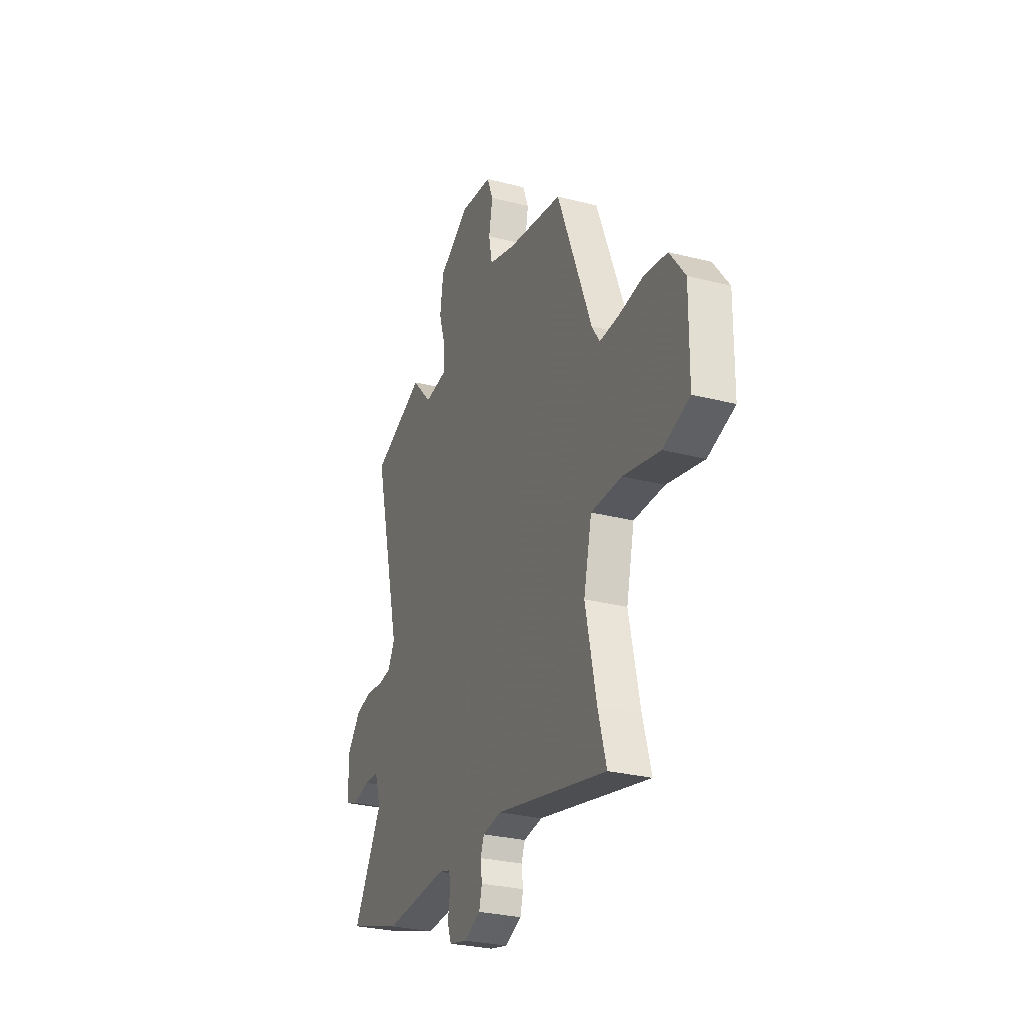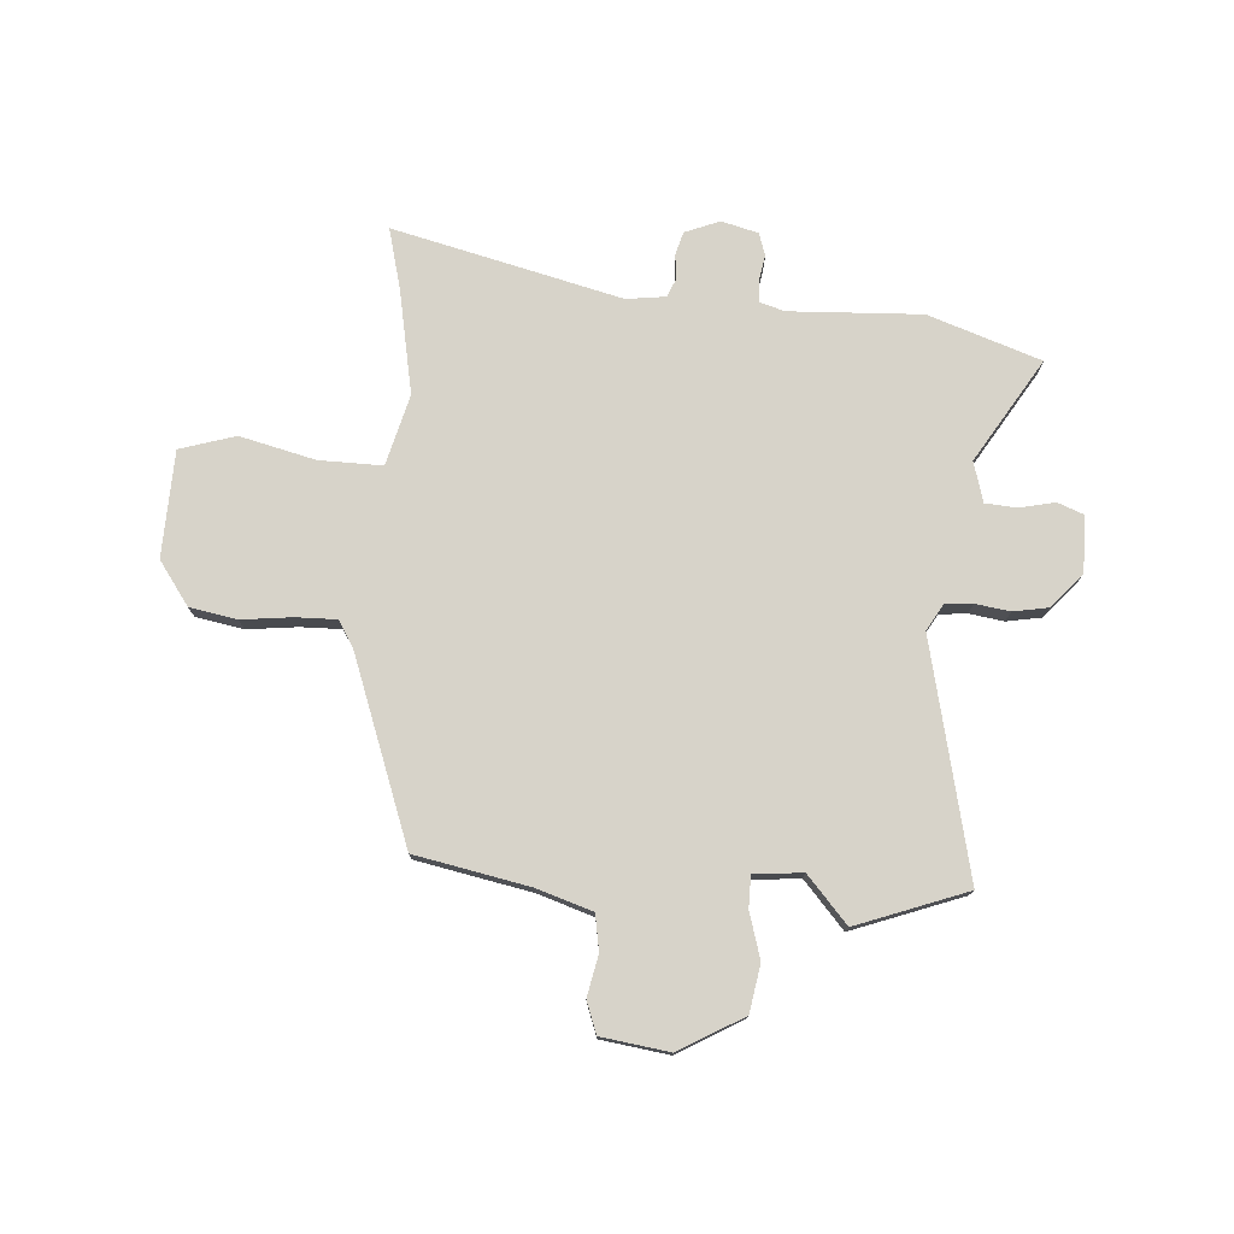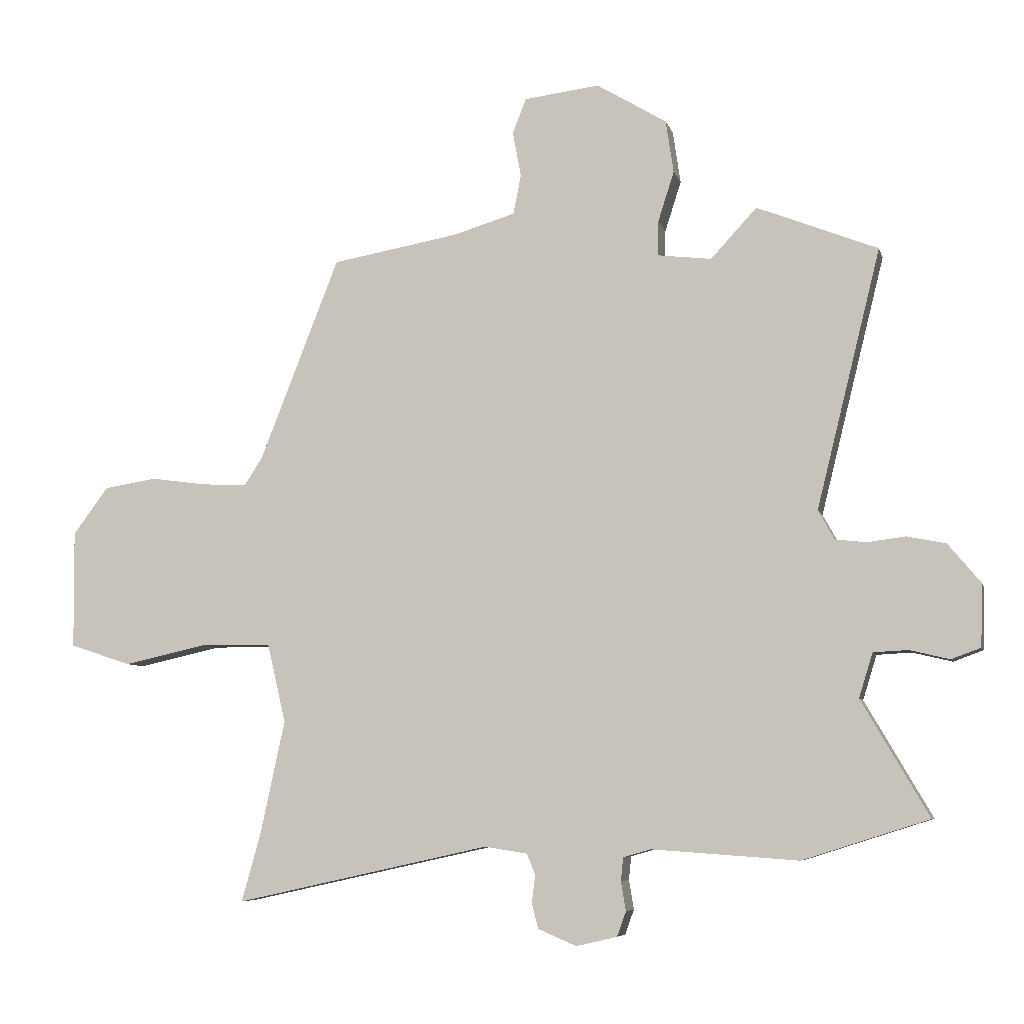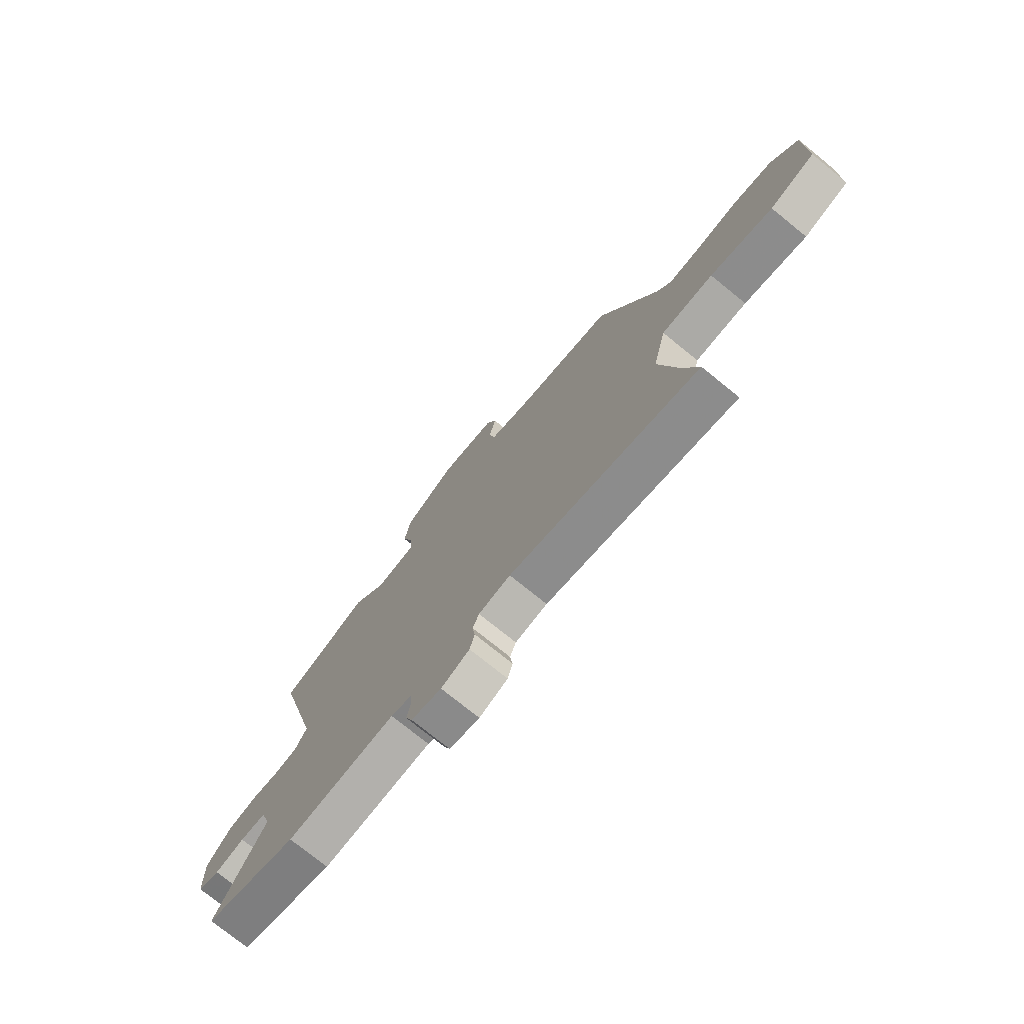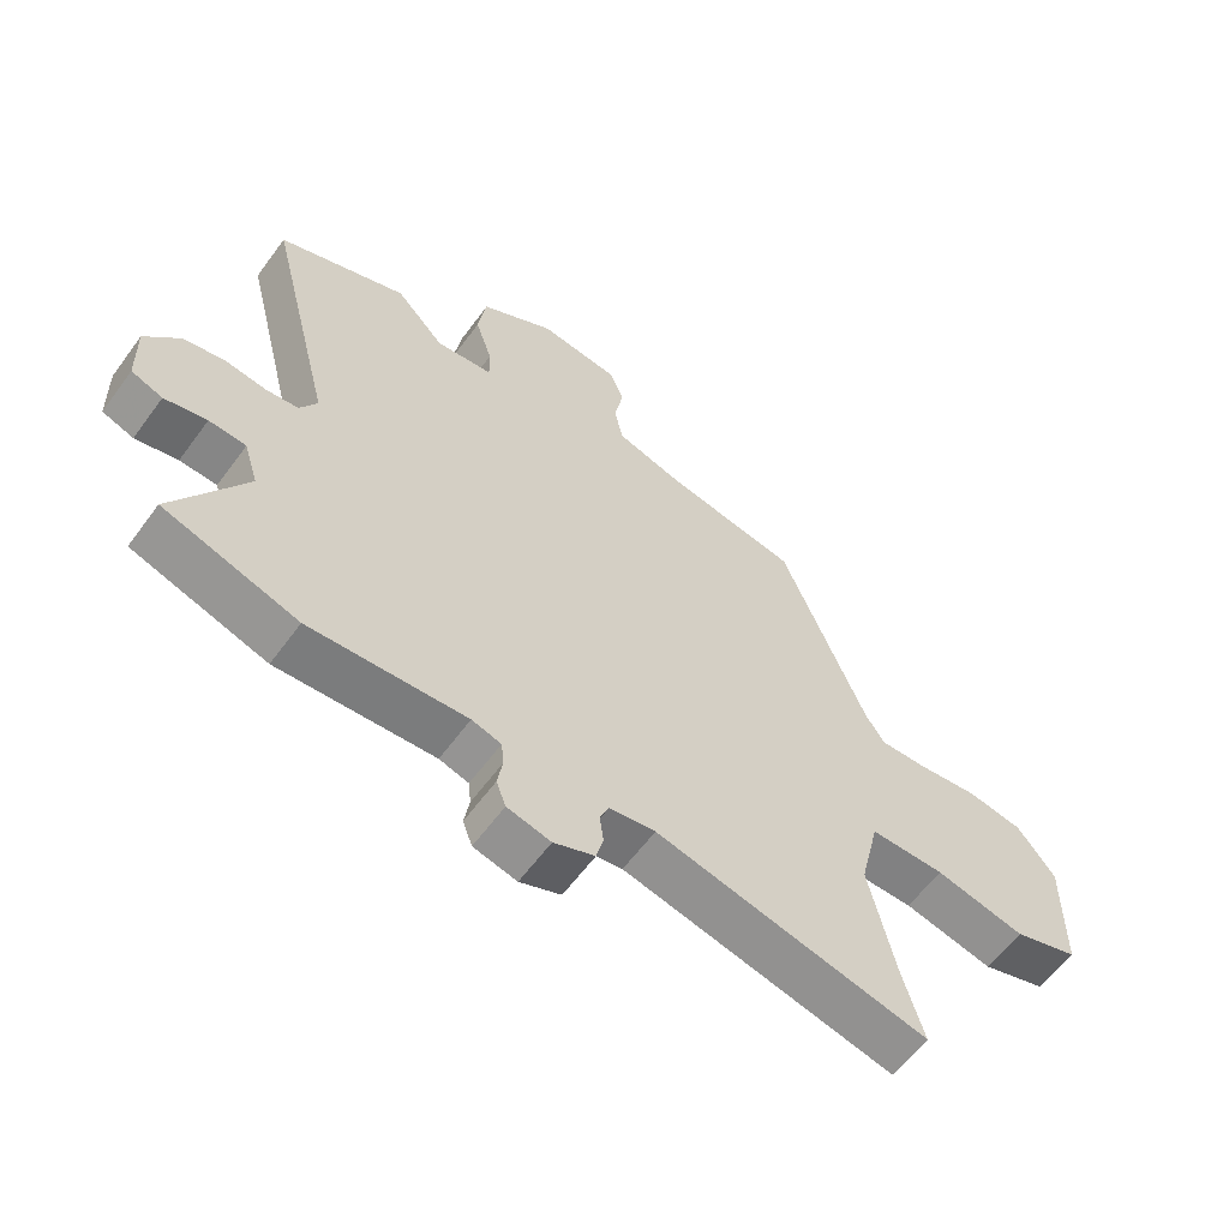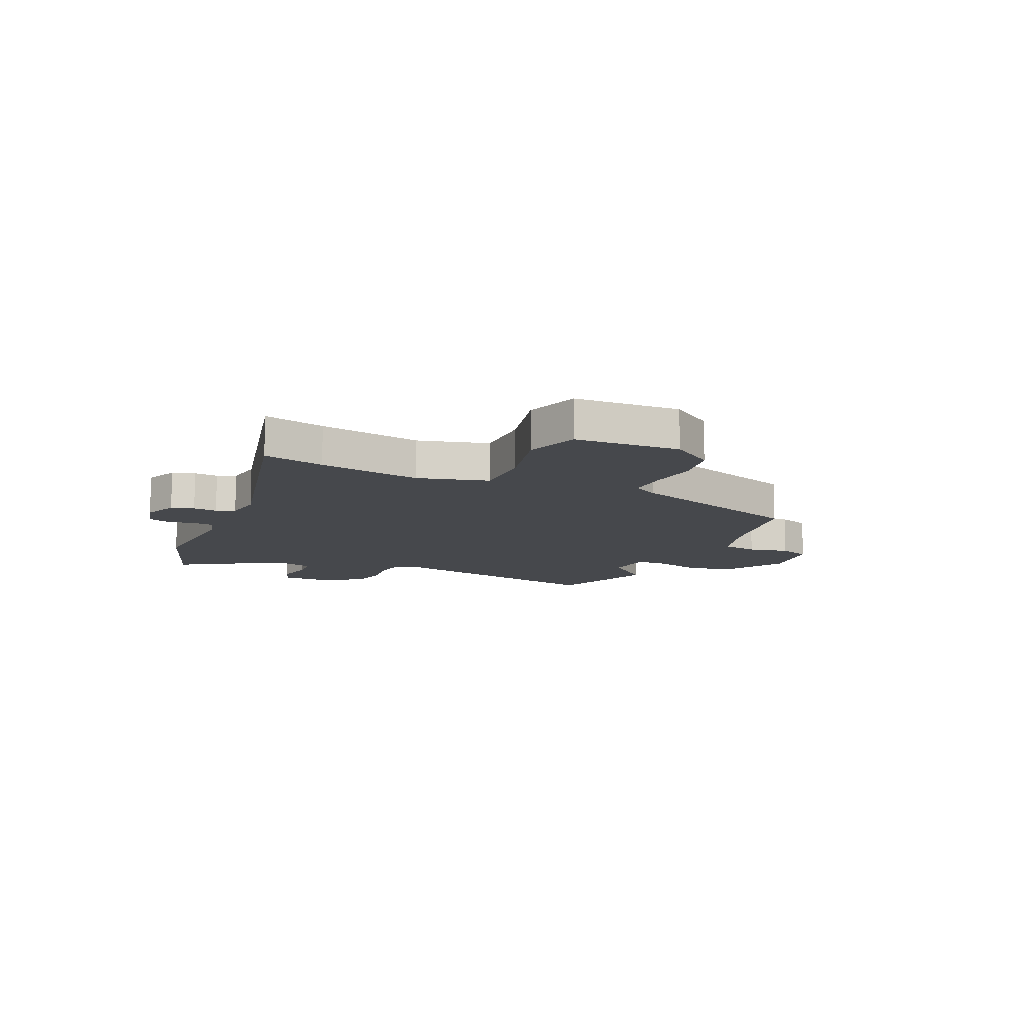
<metadata>
{"format":"obj","ext":"obj","renderer":"f3d","projection":"perspective","resolution":1024,"background":"white","views":[{"elev":-28.5,"azim":-111.1,"up":"+Z"},{"elev":76.1,"azim":5.3,"up":"+Y"},{"elev":-6.8,"azim":13.6,"up":"+Z"},{"elev":-75.3,"azim":-129.0,"up":"+Z"},{"elev":-60.7,"azim":143.8,"up":"+Z"},{"elev":-11.1,"azim":-112.8,"up":"+Y"}]}
</metadata>
<code>
v -0.369 0.07 0.5
v -0.157 0.07 0.537
v -0.053 0.07 0.568
v -0.04 0.07 0.634
v -0.054 0.07 0.71
v -0.031 0.07 0.768
v 0.095 0.07 0.783
v 0.212 0.07 0.712
v 0.225 0.07 0.624
v 0.198 0.07 0.54
v 0.197 0.07 0.482
v 0.287 0.07 0.471
v 0.364 0.07 0.554
v 0.566 0.07 0.474
v 0.459 0.07 0.043
v 0.486 0.07 -0.006
v 0.537 0.07 -0.012
v 0.601 0.07 -0.004
v 0.666 0.07 -0.017
v 0.72 0.07 -0.082
v 0.717 0.07 -0.186
v 0.668 0.07 -0.204
v 0.602 0.07 -0.188
v 0.544 0.07 -0.191
v 0.521 0.07 -0.265
v 0.633 0.07 -0.458
v 0.423 0.07 -0.525
v 0.178 0.07 -0.508
v 0.132 0.07 -0.521
v 0.128 0.07 -0.56
v 0.136 0.07 -0.609
v 0.121 0.07 -0.65
v 0.053 0.07 -0.666
v -0.011 0.07 -0.639
v -0.022 0.07 -0.596
v -0.016 0.07 -0.551
v -0.03 0.07 -0.516
v -0.102 0.07 -0.505
v -0.528 0.07 -0.599
v -0.496 0.07 -0.485
v -0.455 0.07 -0.295
v -0.486 0.07 -0.163
v -0.603 0.07 -0.162
v -0.744 0.07 -0.193
v -0.846 0.07 -0.159
v -0.848 0.07 0.038
v -0.789 0.07 0.117
v -0.701 0.07 0.131
v -0.607 0.07 0.118
v -0.532 0.07 0.115
v -0.502 0.07 0.161
v -0.369 0 0.5
v -0.157 0 0.537
v -0.053 0 0.568
v -0.04 0 0.634
v -0.054 0 0.71
v -0.031 0 0.768
v 0.095 0 0.783
v 0.212 0 0.712
v 0.225 0 0.624
v 0.198 0 0.54
v 0.197 0 0.482
v 0.287 0 0.471
v 0.364 0 0.554
v 0.566 0 0.474
v 0.459 0 0.043
v 0.486 0 -0.006
v 0.537 0 -0.012
v 0.601 0 -0.004
v 0.666 0 -0.017
v 0.72 0 -0.082
v 0.717 0 -0.186
v 0.668 0 -0.204
v 0.602 0 -0.188
v 0.544 0 -0.191
v 0.521 0 -0.265
v 0.633 0 -0.458
v 0.423 0 -0.525
v 0.178 0 -0.508
v 0.132 0 -0.521
v 0.128 0 -0.56
v 0.136 0 -0.609
v 0.121 0 -0.65
v 0.053 0 -0.666
v -0.011 0 -0.639
v -0.022 0 -0.596
v -0.016 0 -0.551
v -0.03 0 -0.516
v -0.102 0 -0.505
v -0.528 0 -0.599
v -0.496 0 -0.485
v -0.455 0 -0.295
v -0.486 0 -0.163
v -0.603 0 -0.162
v -0.744 0 -0.193
v -0.846 0 -0.159
v -0.848 0 0.038
v -0.789 0 0.117
v -0.701 0 0.131
v -0.607 0 0.118
v -0.532 0 0.115
v -0.502 0 0.161
f 47 48 49
f 46 47 49
f 45 46 49
f 44 45 49
f 43 44 49
f 42 43 49 50
f 41 42 50 51
f 38 39 40
f 38 40 41
f 51 1 2
f 41 51 2
f 38 41 2
f 37 38 2
f 34 35 36
f 33 34 36
f 32 33 36
f 31 32 36
f 30 31 36
f 37 2 3
f 36 37 3
f 30 36 3
f 29 30 3
f 25 26 27 28
f 29 3 4
f 28 29 4
f 25 28 4
f 24 25 4
f 21 22 23
f 20 21 23
f 19 20 23
f 18 19 23
f 17 18 23
f 16 17 23 24
f 12 13 14 15
f 11 12 15
f 4 5 6
f 24 4 6
f 16 24 6
f 15 16 6
f 11 15 6
f 8 9 10
f 7 8 10
f 6 7 10 11
f 100 99 98
f 100 98 97
f 100 97 96
f 100 96 95
f 100 95 94
f 101 100 94 93
f 102 101 93 92
f 91 90 89
f 92 91 89
f 53 52 102
f 53 102 92
f 53 92 89
f 53 89 88
f 87 86 85
f 87 85 84
f 87 84 83
f 87 83 82
f 87 82 81
f 54 53 88
f 54 88 87
f 54 87 81
f 54 81 80
f 79 78 77 76
f 55 54 80
f 55 80 79
f 55 79 76
f 55 76 75
f 74 73 72
f 74 72 71
f 74 71 70
f 74 70 69
f 74 69 68
f 75 74 68 67
f 66 65 64 63
f 66 63 62
f 57 56 55
f 57 55 75
f 57 75 67
f 57 67 66
f 57 66 62
f 61 60 59
f 61 59 58
f 62 61 58 57
f 1 52 53 2
f 2 53 54 3
f 3 54 55 4
f 4 55 56 5
f 5 56 57 6
f 6 57 58 7
f 7 58 59 8
f 8 59 60 9
f 9 60 61 10
f 10 61 62 11
f 11 62 63 12
f 12 63 64 13
f 13 64 65 14
f 14 65 66 15
f 15 66 67 16
f 16 67 68 17
f 17 68 69 18
f 18 69 70 19
f 19 70 71 20
f 20 71 72 21
f 21 72 73 22
f 22 73 74 23
f 23 74 75 24
f 24 75 76 25
f 25 76 77 26
f 26 77 78 27
f 27 78 79 28
f 28 79 80 29
f 29 80 81 30
f 30 81 82 31
f 31 82 83 32
f 32 83 84 33
f 33 84 85 34
f 34 85 86 35
f 35 86 87 36
f 36 87 88 37
f 37 88 89 38
f 38 89 90 39
f 39 90 91 40
f 40 91 92 41
f 41 92 93 42
f 42 93 94 43
f 43 94 95 44
f 44 95 96 45
f 45 96 97 46
f 46 97 98 47
f 47 98 99 48
f 48 99 100 49
f 49 100 101 50
f 50 101 102 51
f 51 102 52 1

</code>
